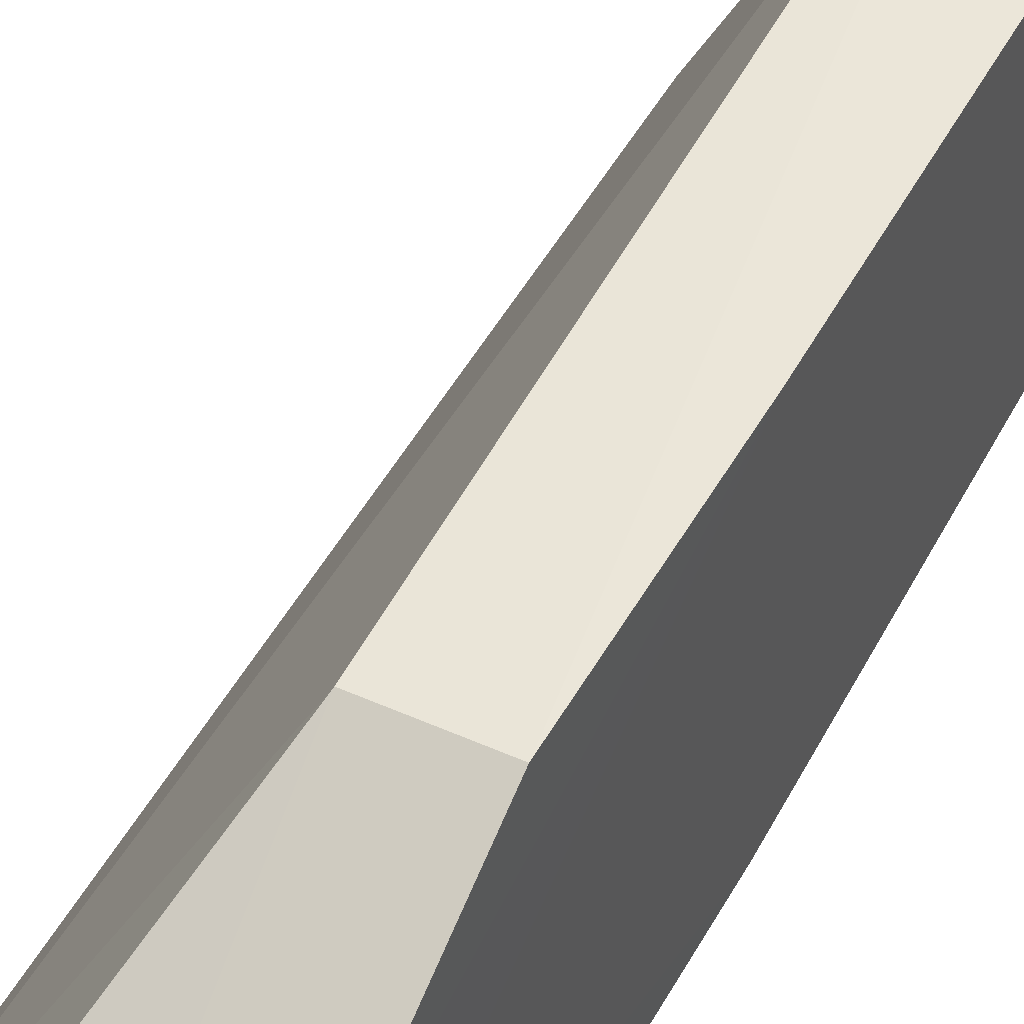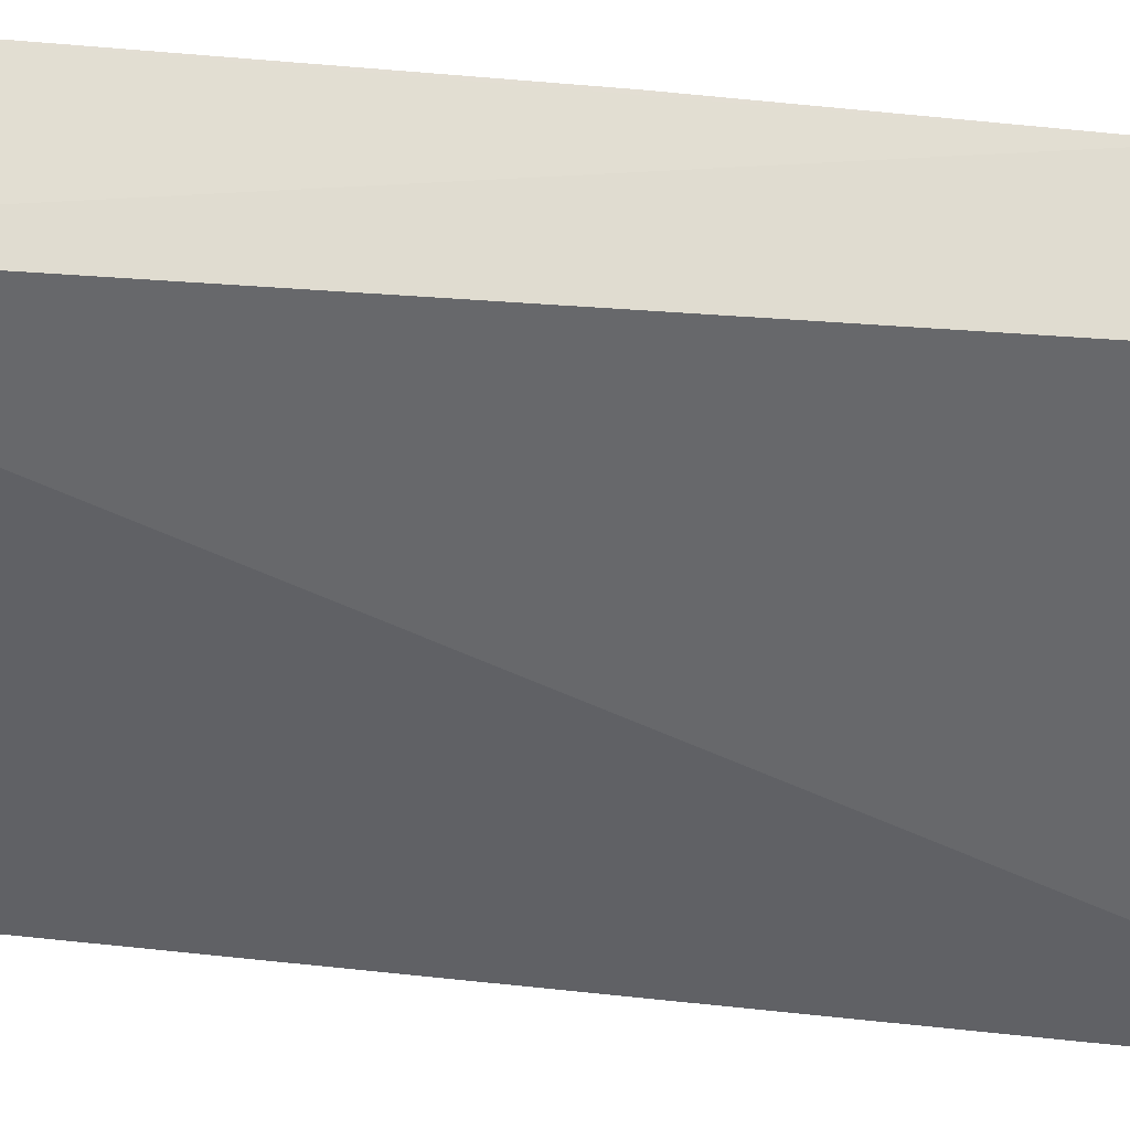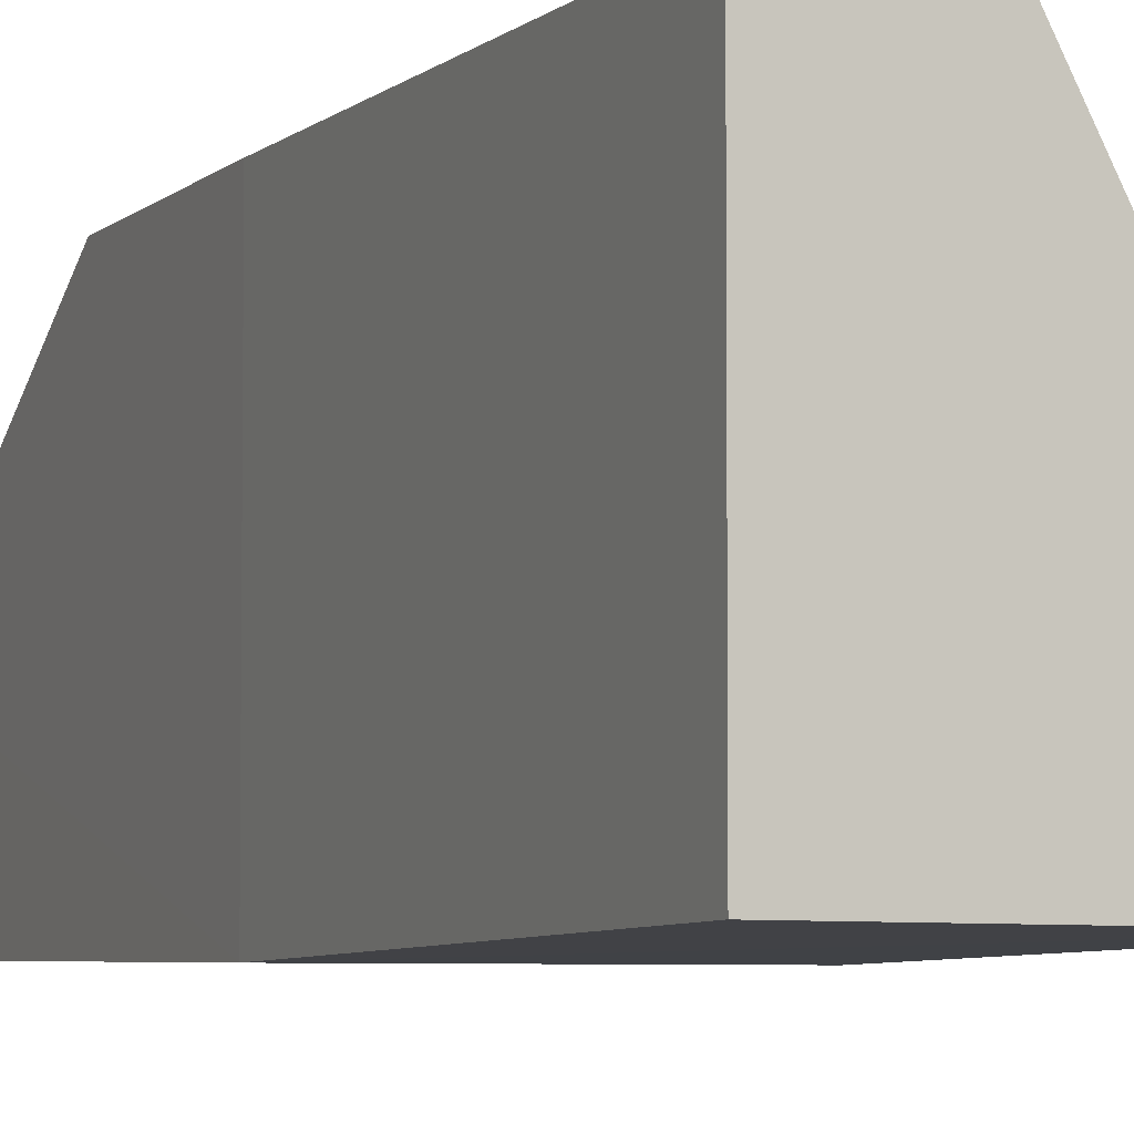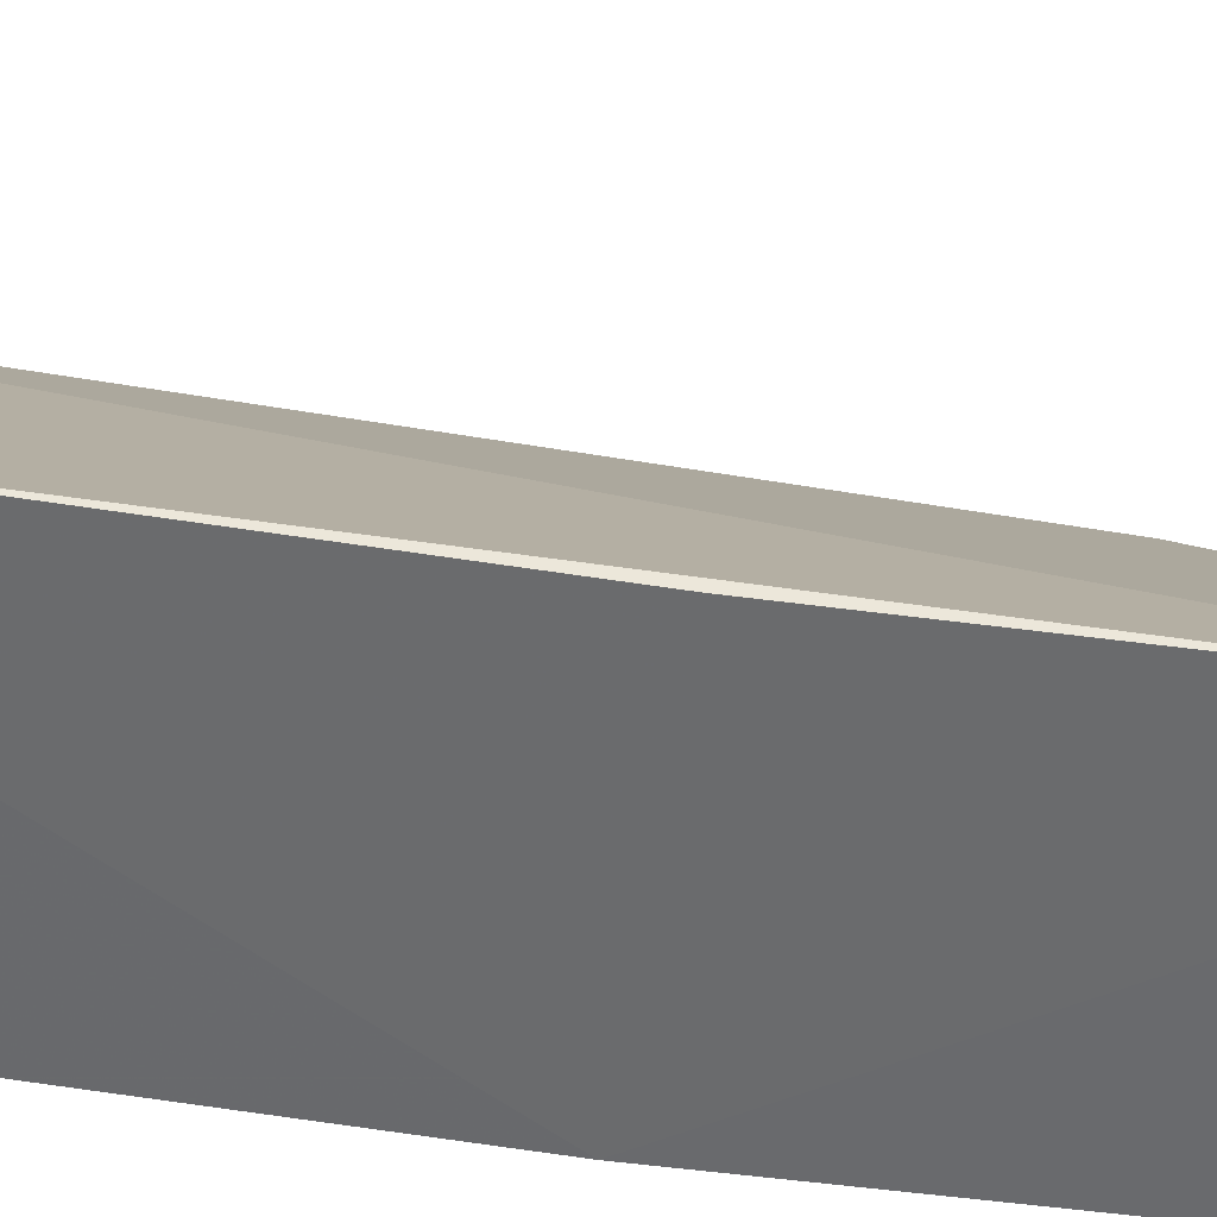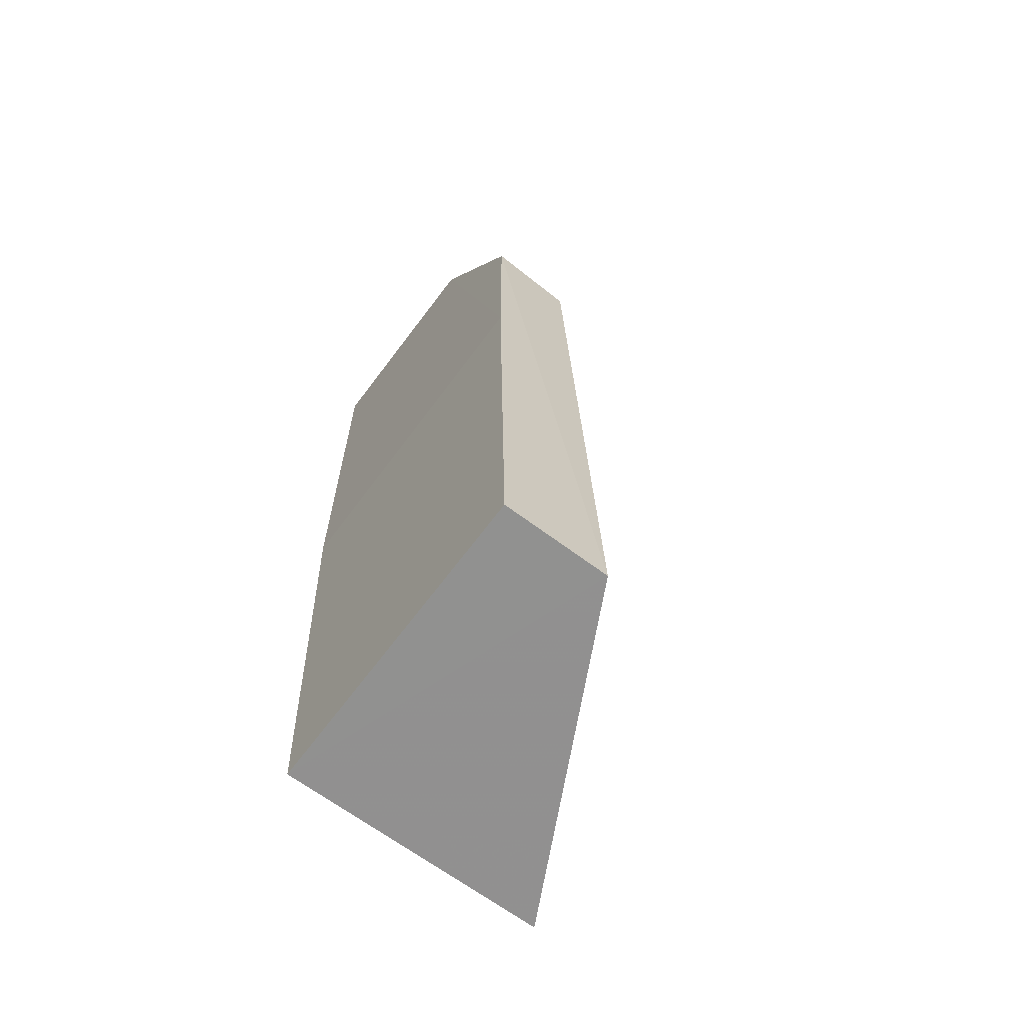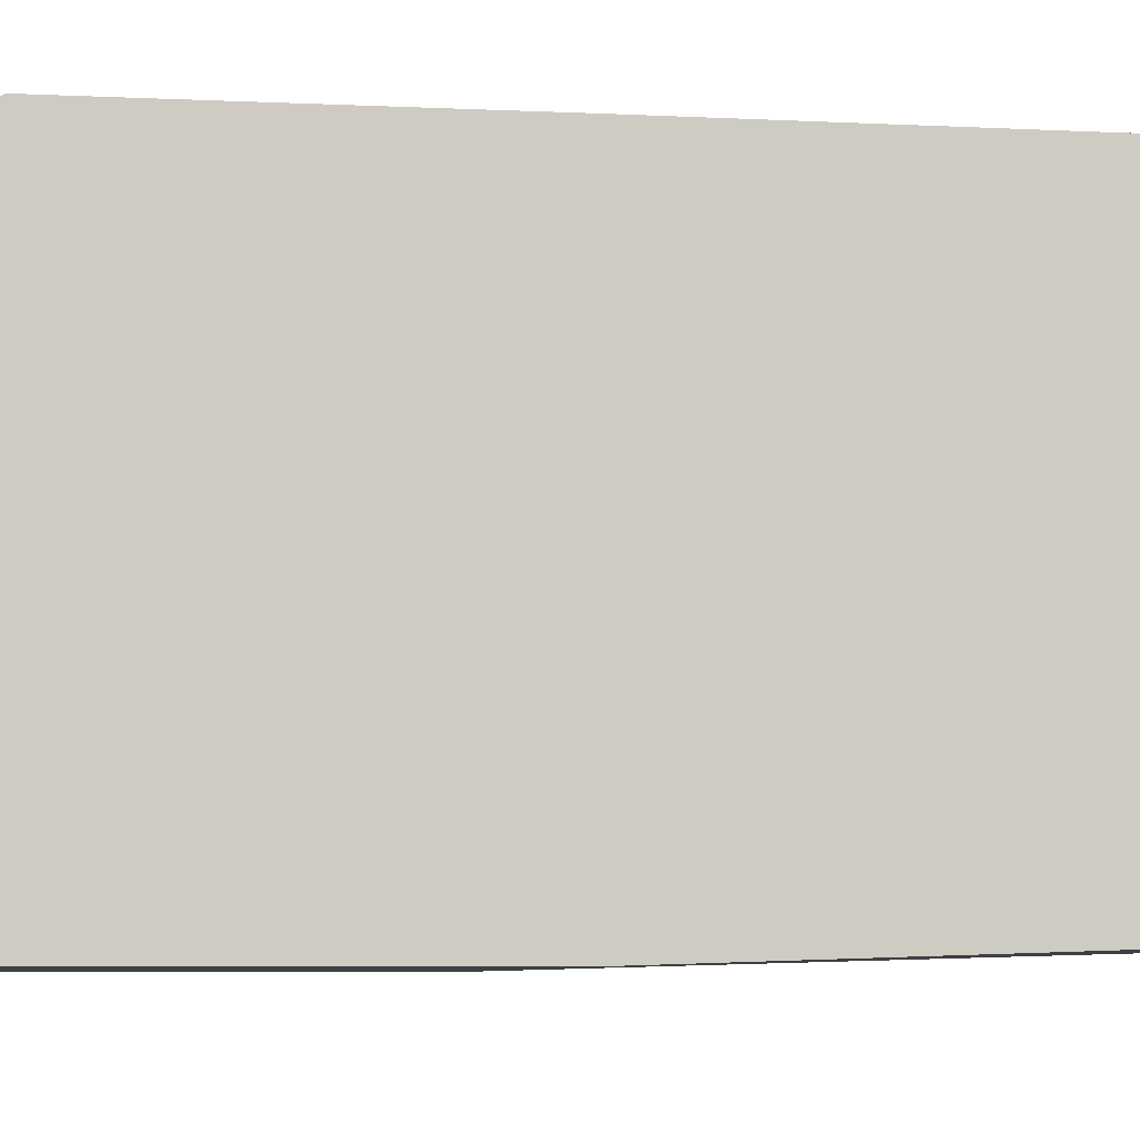
<metadata>
{"format":"obj","ext":"obj","renderer":"f3d","projection":"perspective","resolution":1024,"background":"white","views":[{"elev":48.2,"azim":28.1,"up":"+Y"},{"elev":67.3,"azim":-84.0,"up":"+Y"},{"elev":-4.7,"azim":157.9,"up":"+Y"},{"elev":-53.5,"azim":-98.0,"up":"+Y"},{"elev":-65.8,"azim":143.6,"up":"+Z"},{"elev":-5.0,"azim":79.6,"up":"+Y"}]}
</metadata>
<code>
v 0.06909 -0.00974 0.2018
v 0.06908 -0.02723 0.2027
v 0.06849 -0.02606 0.1304
v 0.06008 -0.001062 0.1304
v 0.04765 -0.02736 0.202
v 0.06849 -0.0009627 0.1304
v 0.06908 -0.02723 0.1678
v 0.06215 -0.001233 0.1858
v 0.04723 -0.02631 0.1304
v 0.0691 -0.01792 0.2022
v 0.06908 -0.0009627 0.1678
v 0.05797 -0.009969 0.2014
v 0.04762 -0.02733 0.1678
v 0.06908 -0.0009627 0.1859
v 0.06326 -0.00975 0.2016
f 6 3 4
f 7 3 6
f 7 2 5
f 8 4 5
f 9 5 4
f 9 4 3
f 9 3 7
f 10 2 7
f 10 5 2
f 11 7 6
f 11 10 7
f 11 1 10
f 12 8 5
f 12 10 1
f 12 5 10
f 13 9 7
f 13 7 5
f 13 5 9
f 14 1 11
f 14 4 8
f 14 11 6
f 14 6 4
f 15 12 1
f 15 1 14
f 15 14 8
f 15 8 12

</code>
